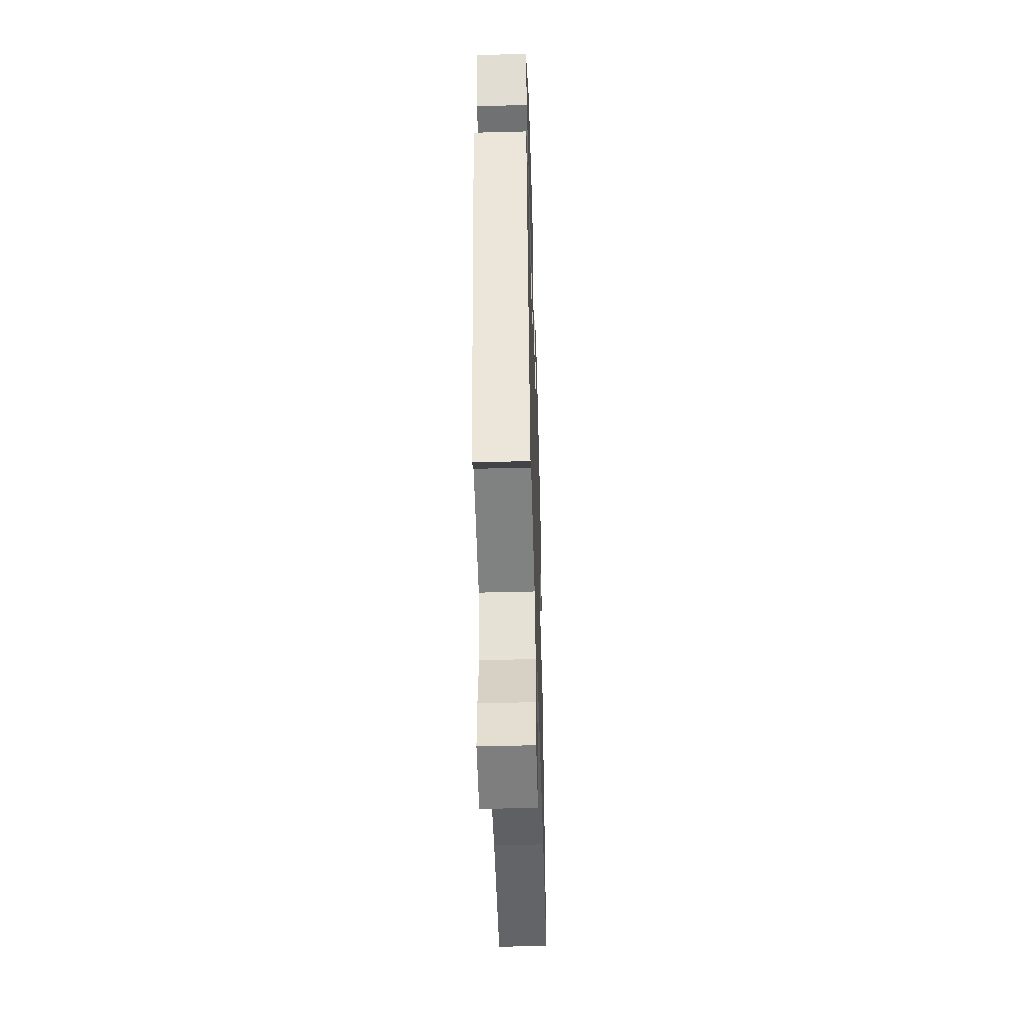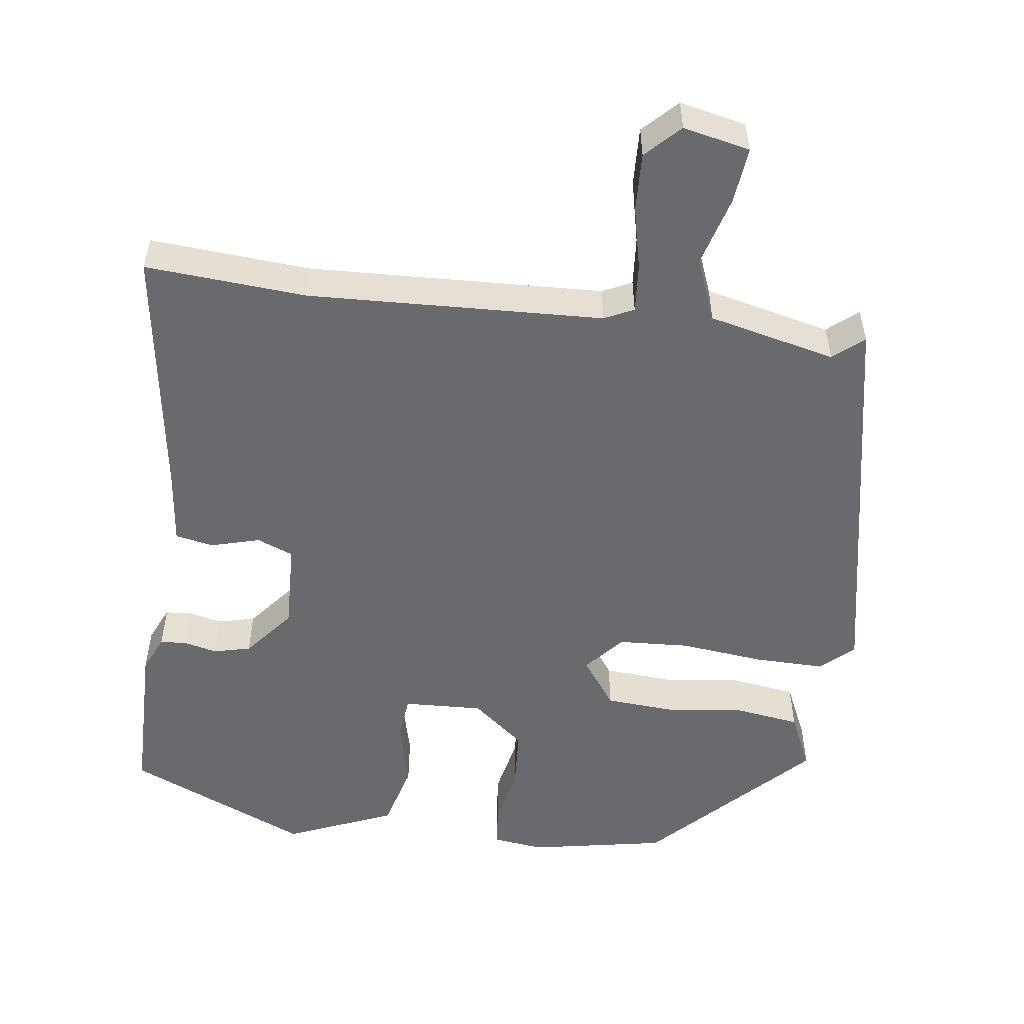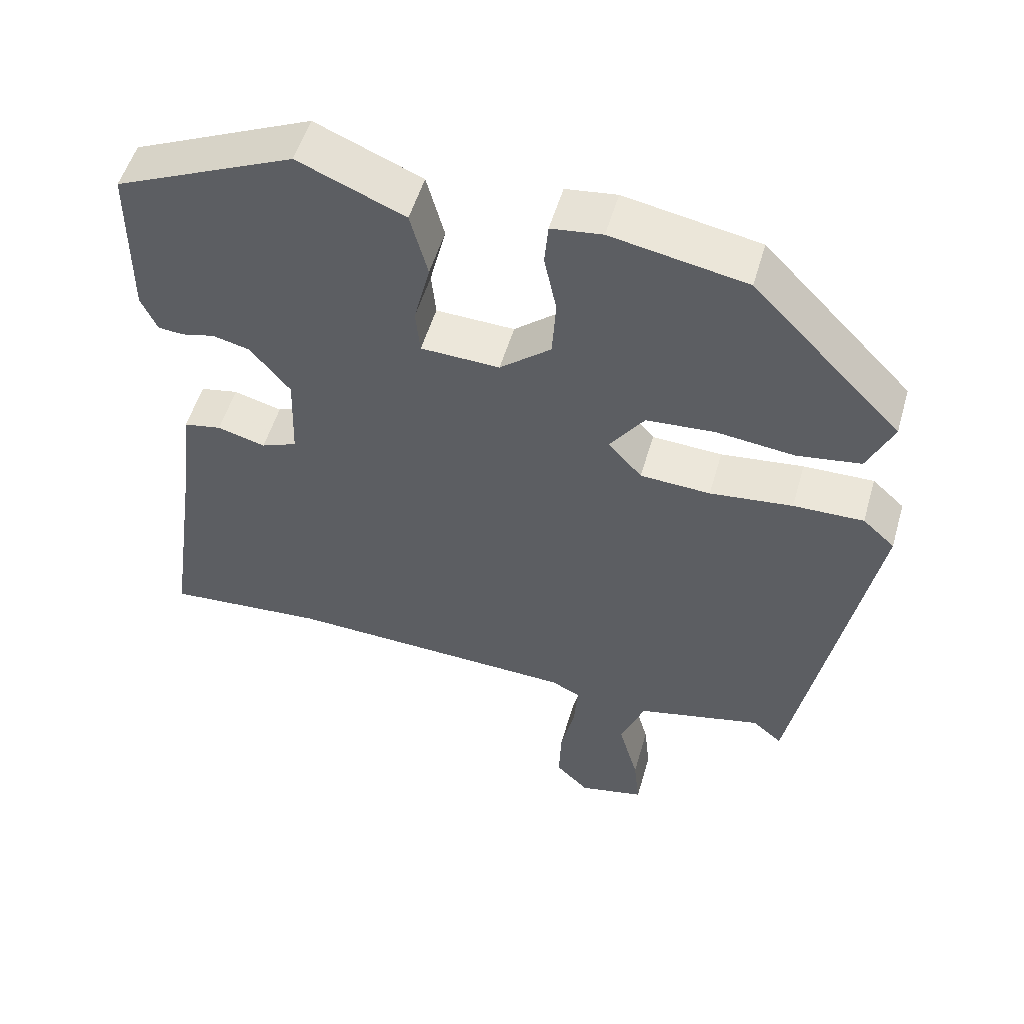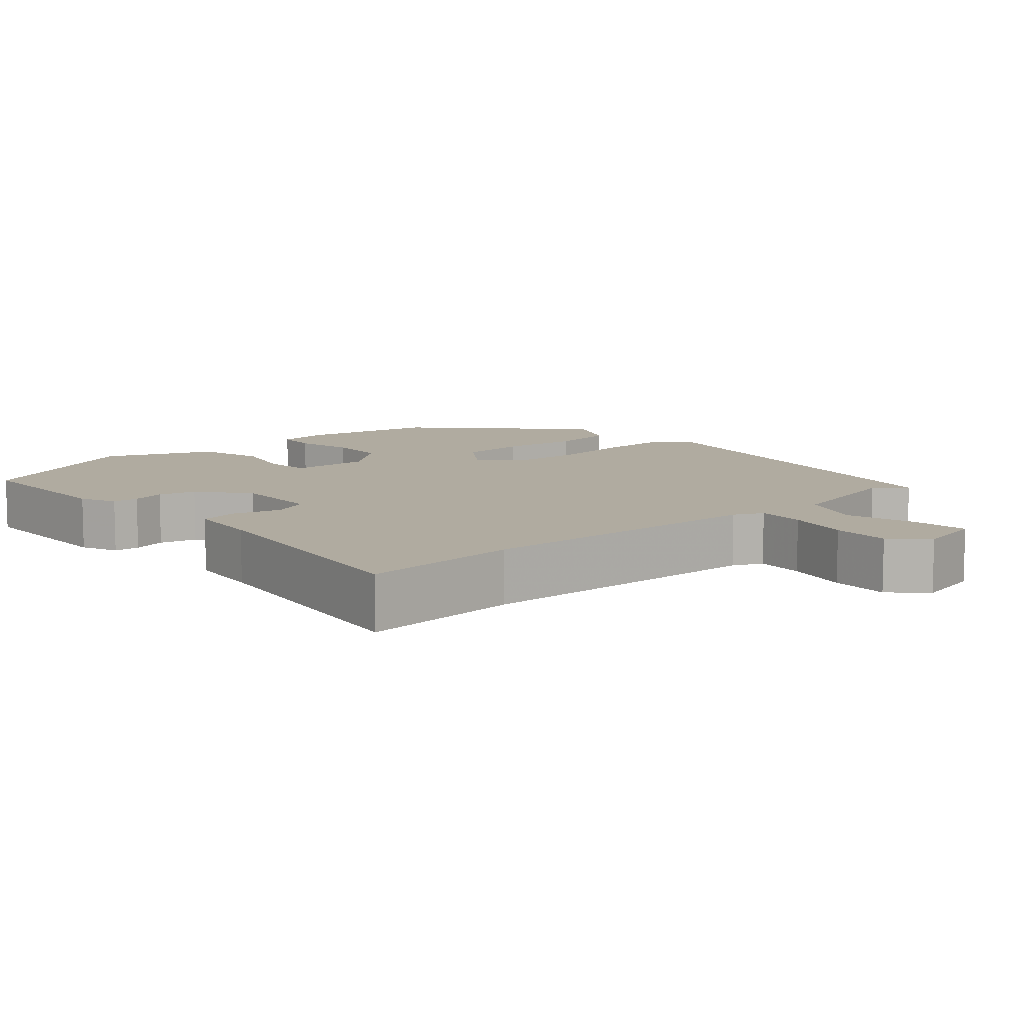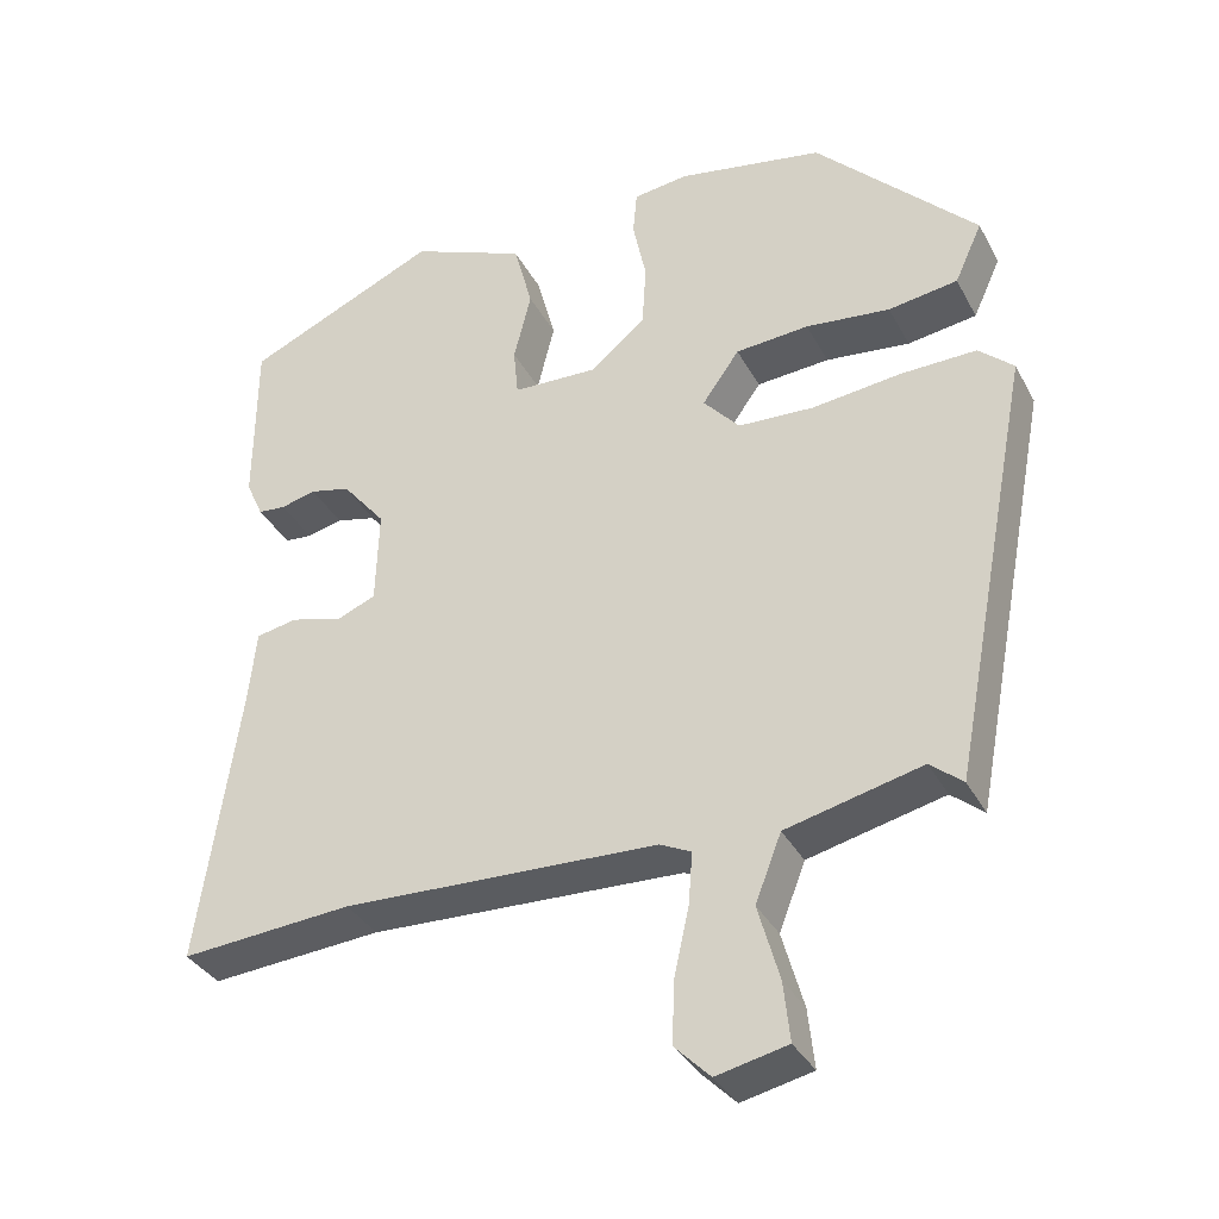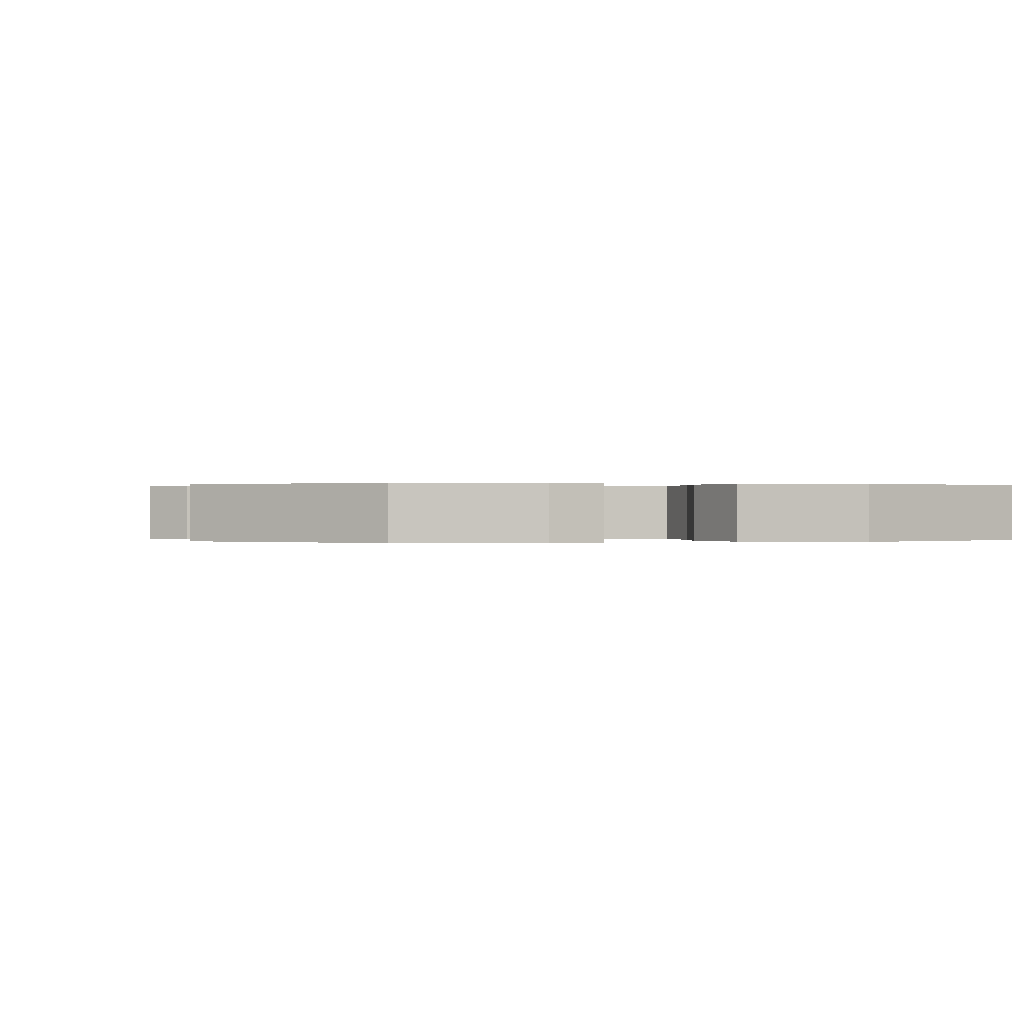
<metadata>
{"format":"obj","ext":"obj","renderer":"f3d","projection":"perspective","resolution":1024,"background":"white","views":[{"elev":-46.9,"azim":-88.3,"up":"+Z"},{"elev":-53.0,"azim":172.7,"up":"+Y"},{"elev":52.8,"azim":-164.0,"up":"+Z"},{"elev":9.8,"azim":138.6,"up":"+Y"},{"elev":-35.2,"azim":-155.0,"up":"+Z"},{"elev":0.1,"azim":-14.9,"up":"+Y"}]}
</metadata>
<code>
v 0.531 0.07 -0.502
v 0.313 0.07 -0.485
v -0.086 0.07 -0.5
v -0.126 0.07 -0.519
v -0.121 0.07 -0.585
v -0.102 0.07 -0.671
v -0.099 0.07 -0.75
v -0.144 0.07 -0.795
v -0.234 0.07 -0.775
v -0.226 0.07 -0.7
v -0.199 0.07 -0.604
v -0.232 0.07 -0.519
v -0.404 0.07 -0.478
v -0.445 0.07 -0.512
v -0.549 0.07 0.031
v -0.505 0.07 0.071
v -0.409 0.07 0.069
v -0.296 0.07 0.056
v -0.2 0.07 0.061
v -0.154 0.07 0.113
v -0.201 0.07 0.179
v -0.294 0.07 0.186
v -0.401 0.07 0.174
v -0.489 0.07 0.187
v -0.524 0.07 0.264
v -0.32 0.07 0.473
v -0.135 0.07 0.507
v -0.065 0.07 0.498
v -0.06 0.07 0.441
v -0.077 0.07 0.36
v -0.072 0.07 0.279
v -0.002 0.07 0.221
v 0.106 0.07 0.225
v 0.112 0.07 0.287
v 0.09 0.07 0.376
v 0.114 0.07 0.466
v 0.26 0.07 0.527
v 0.506 0.07 0.417
v 0.507 0.07 0.198
v 0.485 0.07 0.149
v 0.45 0.07 0.146
v 0.405 0.07 0.157
v 0.354 0.07 0.145
v 0.299 0.07 0.078
v 0.303 0.07 -0.043
v 0.352 0.07 -0.063
v 0.418 0.07 -0.045
v 0.47 0.07 -0.055
v 0.481 0.07 -0.155
v 0.531 0 -0.502
v 0.313 0 -0.485
v -0.086 0 -0.5
v -0.126 0 -0.519
v -0.121 0 -0.585
v -0.102 0 -0.671
v -0.099 0 -0.75
v -0.144 0 -0.795
v -0.234 0 -0.775
v -0.226 0 -0.7
v -0.199 0 -0.604
v -0.232 0 -0.519
v -0.404 0 -0.478
v -0.445 0 -0.512
v -0.549 0 0.031
v -0.505 0 0.071
v -0.409 0 0.069
v -0.296 0 0.056
v -0.2 0 0.061
v -0.154 0 0.113
v -0.201 0 0.179
v -0.294 0 0.186
v -0.401 0 0.174
v -0.489 0 0.187
v -0.524 0 0.264
v -0.32 0 0.473
v -0.135 0 0.507
v -0.065 0 0.498
v -0.06 0 0.441
v -0.077 0 0.36
v -0.072 0 0.279
v -0.002 0 0.221
v 0.106 0 0.225
v 0.112 0 0.287
v 0.09 0 0.376
v 0.114 0 0.466
v 0.26 0 0.527
v 0.506 0 0.417
v 0.507 0 0.198
v 0.485 0 0.149
v 0.45 0 0.146
v 0.405 0 0.157
v 0.354 0 0.145
v 0.299 0 0.078
v 0.303 0 -0.043
v 0.352 0 -0.063
v 0.418 0 -0.045
v 0.47 0 -0.055
v 0.481 0 -0.155
f 46 47 48 49
f 45 46 49 1
f 39 40 41 42
f 39 42 43
f 38 39 43
f 37 38 43 44
f 34 35 36 37
f 33 34 37 44
f 27 28 29 30
f 27 30 31
f 26 27 31
f 25 26 31 32
f 22 23 24 25
f 21 22 25 32
f 15 16 17 18
f 13 14 15 18
f 12 13 18 19
f 11 12 19 20
f 9 10 11
f 8 9 11
f 5 6 7 8
f 4 5 8 11
f 45 1 2
f 45 2 3
f 44 45 3 4
f 20 21 32 33
f 20 33 44
f 4 11 20 44
f 98 97 96 95
f 50 98 95 94
f 91 90 89 88
f 92 91 88
f 92 88 87
f 93 92 87 86
f 86 85 84 83
f 93 86 83 82
f 79 78 77 76
f 80 79 76
f 80 76 75
f 81 80 75 74
f 74 73 72 71
f 81 74 71 70
f 67 66 65 64
f 67 64 63 62
f 68 67 62 61
f 69 68 61 60
f 60 59 58
f 60 58 57
f 57 56 55 54
f 60 57 54 53
f 51 50 94
f 52 51 94
f 53 52 94 93
f 82 81 70 69
f 93 82 69
f 93 69 60 53
f 1 50 51 2
f 2 51 52 3
f 3 52 53 4
f 4 53 54 5
f 5 54 55 6
f 6 55 56 7
f 7 56 57 8
f 8 57 58 9
f 9 58 59 10
f 10 59 60 11
f 11 60 61 12
f 12 61 62 13
f 13 62 63 14
f 14 63 64 15
f 15 64 65 16
f 16 65 66 17
f 17 66 67 18
f 18 67 68 19
f 19 68 69 20
f 20 69 70 21
f 21 70 71 22
f 22 71 72 23
f 23 72 73 24
f 24 73 74 25
f 25 74 75 26
f 26 75 76 27
f 27 76 77 28
f 28 77 78 29
f 29 78 79 30
f 30 79 80 31
f 31 80 81 32
f 32 81 82 33
f 33 82 83 34
f 34 83 84 35
f 35 84 85 36
f 36 85 86 37
f 37 86 87 38
f 38 87 88 39
f 39 88 89 40
f 40 89 90 41
f 41 90 91 42
f 42 91 92 43
f 43 92 93 44
f 44 93 94 45
f 45 94 95 46
f 46 95 96 47
f 47 96 97 48
f 48 97 98 49
f 49 98 50 1

</code>
